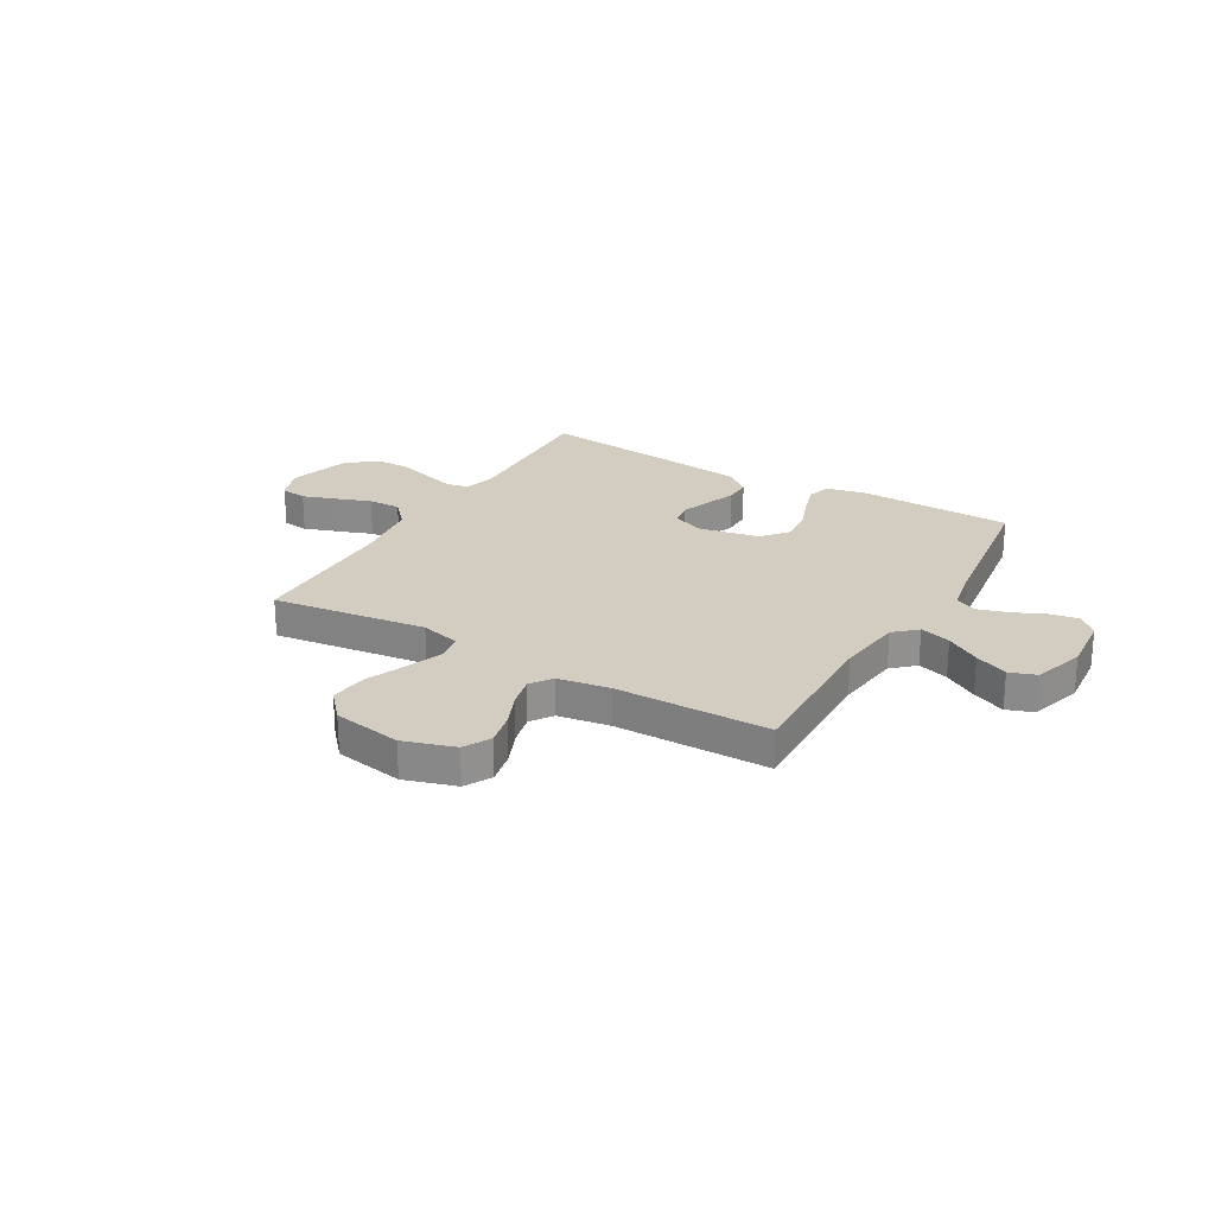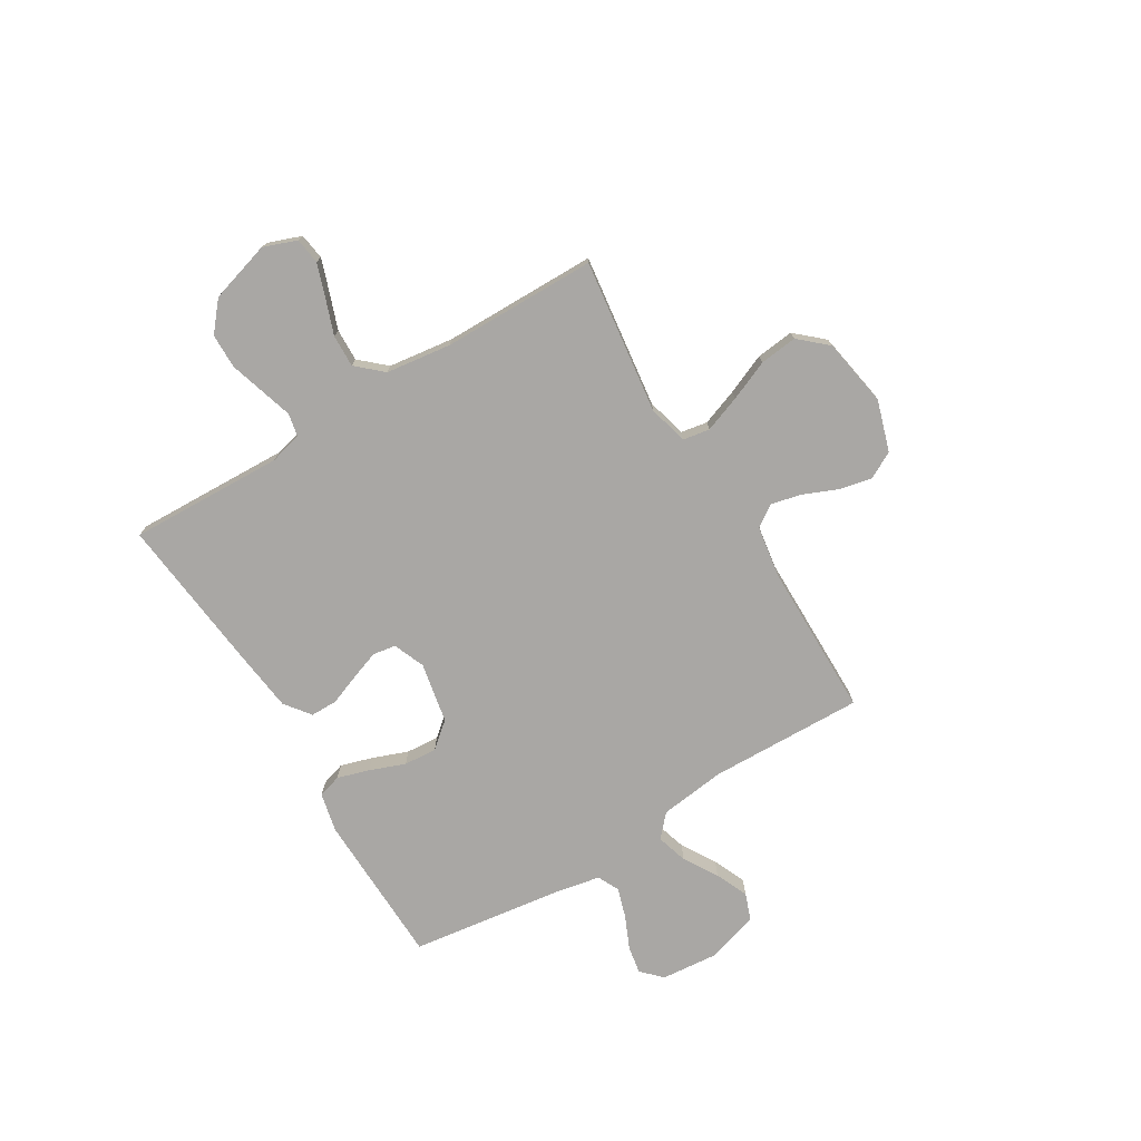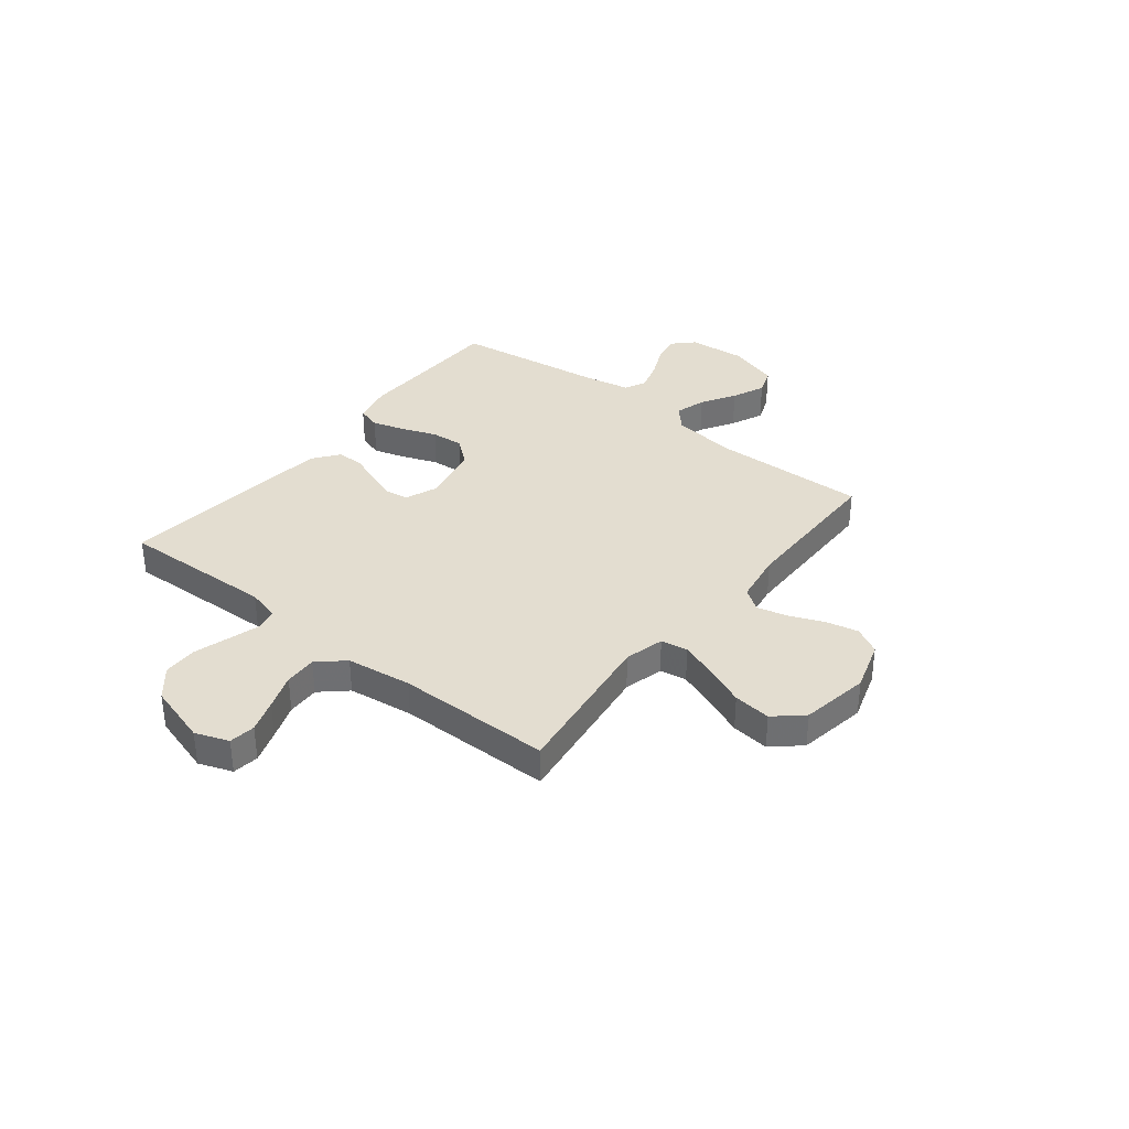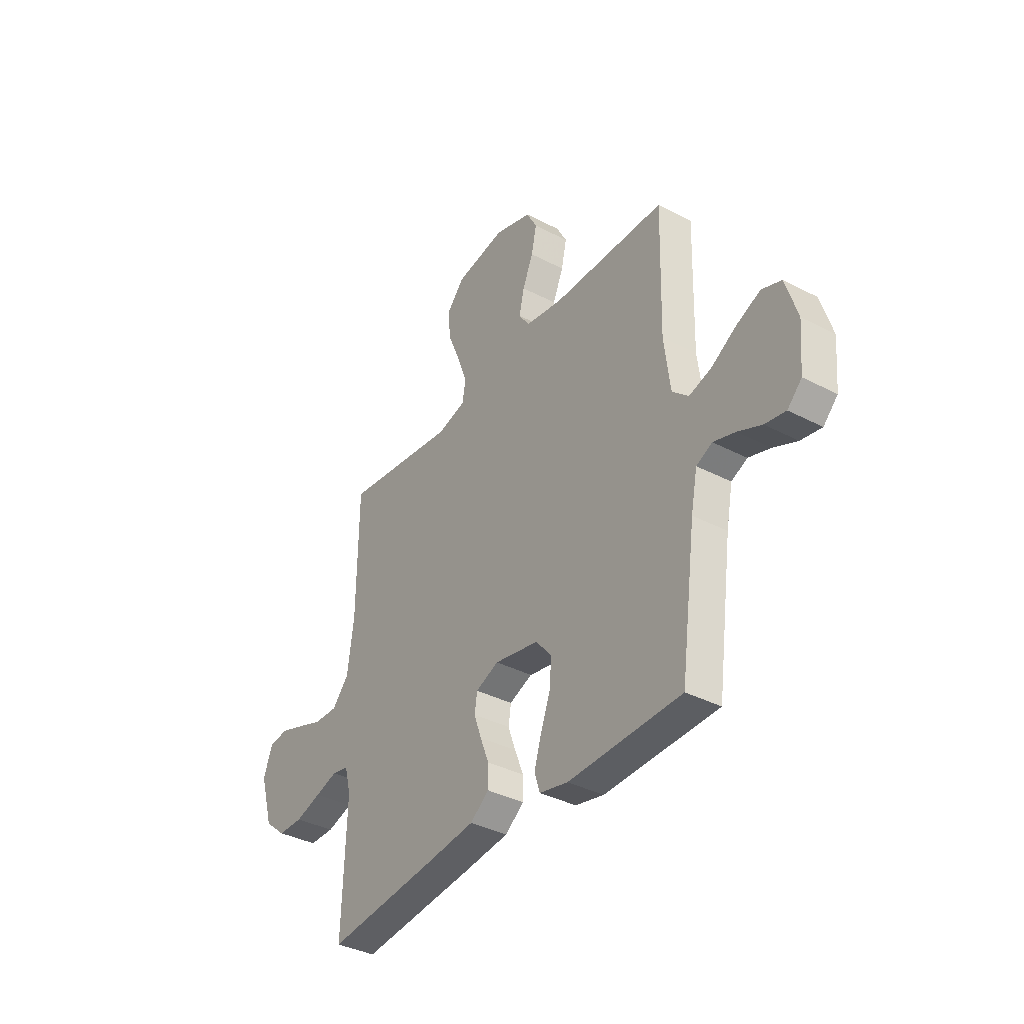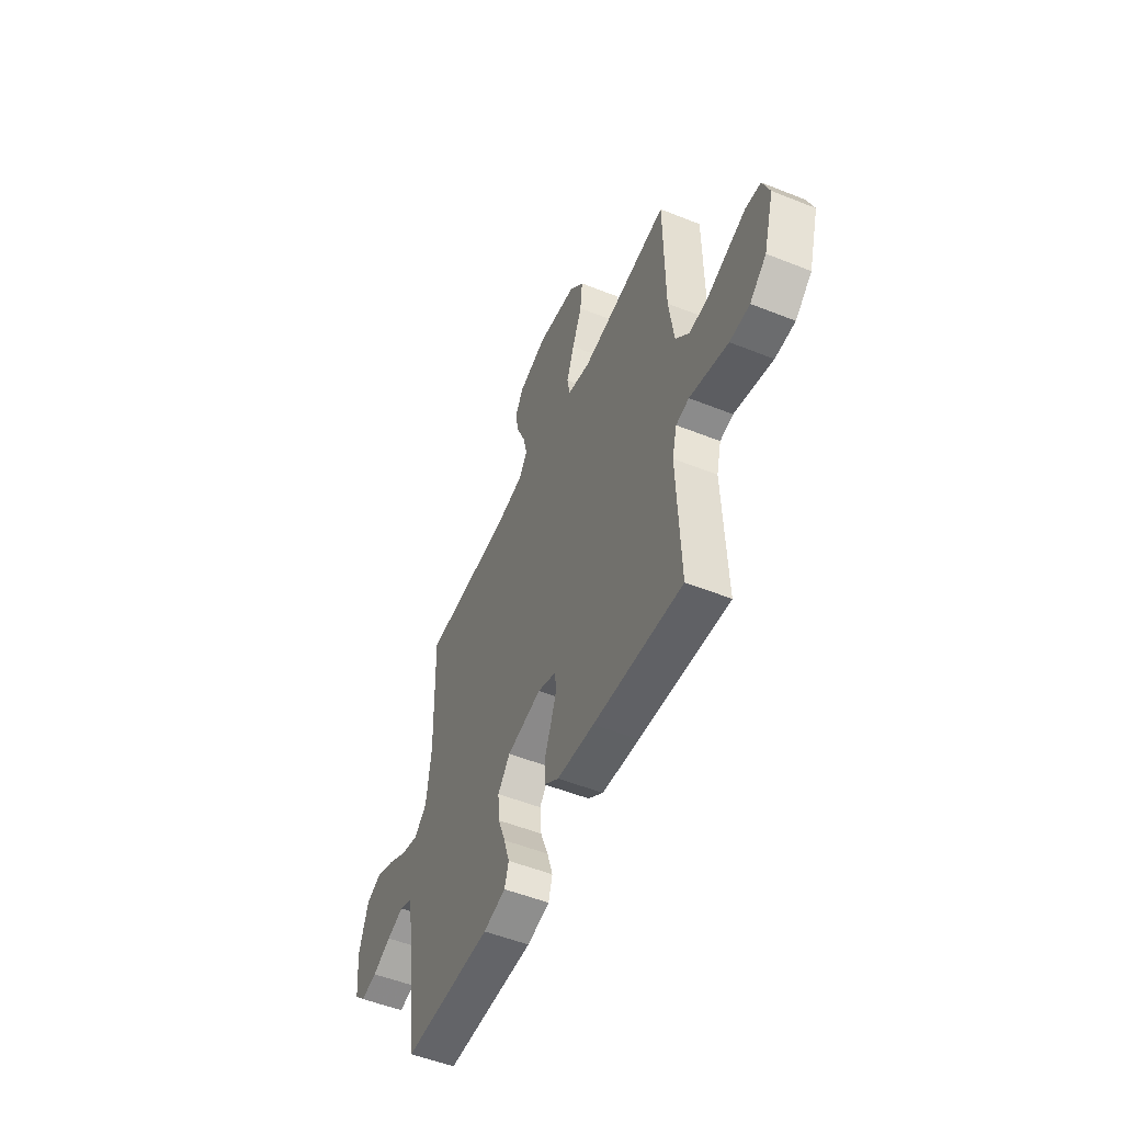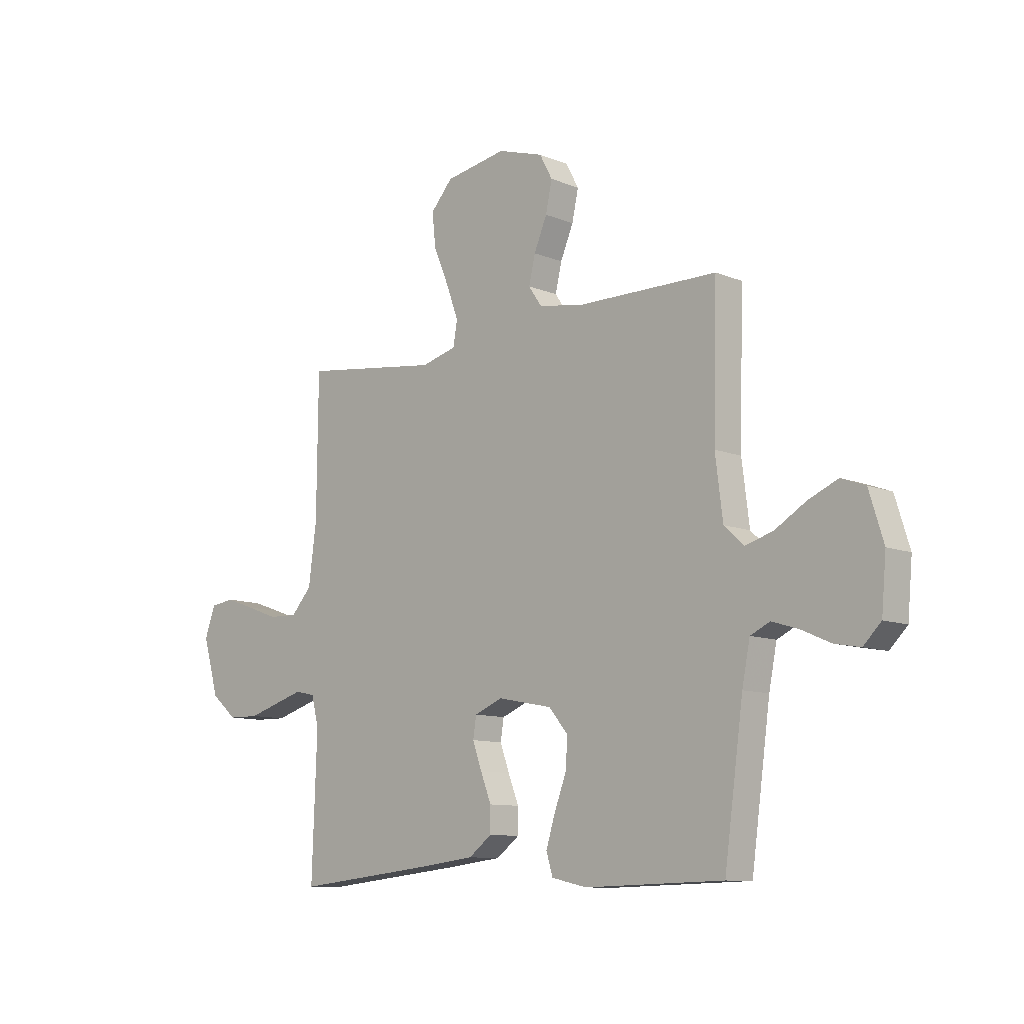
<metadata>
{"format":"obj","ext":"obj","renderer":"f3d","projection":"perspective","resolution":1024,"background":"white","views":[{"elev":24.5,"azim":30.2,"up":"+Y"},{"elev":-74.7,"azim":-58.8,"up":"+Y"},{"elev":35.6,"azim":-51.6,"up":"+Y"},{"elev":-36.9,"azim":55.9,"up":"+Z"},{"elev":-52.8,"azim":-113.2,"up":"+Z"},{"elev":-10.1,"azim":44.1,"up":"+Z"}]}
</metadata>
<code>
v -0.5 0.07 -0.5
v -0.489 0.07 -0.2
v -0.505 0.07 -0.137
v -0.549 0.07 -0.128
v -0.609 0.07 -0.146
v -0.678 0.07 -0.167
v -0.745 0.07 -0.166
v -0.801 0.07 -0.119
v -0.836 0.07 0
v -0.812 0.07 0.065
v -0.761 0.07 0.072
v -0.697 0.07 0.05
v -0.628 0.07 0.025
v -0.565 0.07 0.023
v -0.52 0.07 0.073
v -0.503 0.07 0.2
v -0.5 0.07 0.5
v -0.2 0.07 0.461
v -0.123 0.07 0.481
v -0.114 0.07 0.533
v -0.14 0.07 0.604
v -0.173 0.07 0.682
v -0.181 0.07 0.755
v -0.133 0.07 0.809
v 0 0.07 0.832
v 0.099 0.07 0.801
v 0.127 0.07 0.749
v 0.113 0.07 0.685
v 0.085 0.07 0.619
v 0.071 0.07 0.56
v 0.1 0.07 0.518
v 0.2 0.07 0.502
v 0.5 0.07 0.5
v 0.492 0.07 0.2
v 0.508 0.07 0.072
v 0.551 0.07 0.033
v 0.611 0.07 0.051
v 0.677 0.07 0.091
v 0.741 0.07 0.119
v 0.793 0.07 0.1
v 0.824 0.07 0
v 0.814 0.07 -0.112
v 0.776 0.07 -0.15
v 0.721 0.07 -0.14
v 0.658 0.07 -0.112
v 0.6 0.07 -0.094
v 0.558 0.07 -0.114
v 0.541 0.07 -0.2
v 0.5 0.07 -0.5
v 0.2 0.07 -0.508
v 0.124 0.07 -0.491
v 0.11 0.07 -0.445
v 0.129 0.07 -0.383
v 0.155 0.07 -0.314
v 0.16 0.07 -0.25
v 0.118 0.07 -0.2
v 0 0.07 -0.177
v -0.061 0.07 -0.202
v -0.068 0.07 -0.247
v -0.048 0.07 -0.303
v -0.025 0.07 -0.362
v -0.025 0.07 -0.415
v -0.075 0.07 -0.453
v -0.2 0.07 -0.468
v -0.5 0 -0.5
v -0.489 0 -0.2
v -0.505 0 -0.137
v -0.549 0 -0.128
v -0.609 0 -0.146
v -0.678 0 -0.167
v -0.745 0 -0.166
v -0.801 0 -0.119
v -0.836 0 0
v -0.812 0 0.065
v -0.761 0 0.072
v -0.697 0 0.05
v -0.628 0 0.025
v -0.565 0 0.023
v -0.52 0 0.073
v -0.503 0 0.2
v -0.5 0 0.5
v -0.2 0 0.461
v -0.123 0 0.481
v -0.114 0 0.533
v -0.14 0 0.604
v -0.173 0 0.682
v -0.181 0 0.755
v -0.133 0 0.809
v 0 0 0.832
v 0.099 0 0.801
v 0.127 0 0.749
v 0.113 0 0.685
v 0.085 0 0.619
v 0.071 0 0.56
v 0.1 0 0.518
v 0.2 0 0.502
v 0.5 0 0.5
v 0.492 0 0.2
v 0.508 0 0.072
v 0.551 0 0.033
v 0.611 0 0.051
v 0.677 0 0.091
v 0.741 0 0.119
v 0.793 0 0.1
v 0.824 0 0
v 0.814 0 -0.112
v 0.776 0 -0.15
v 0.721 0 -0.14
v 0.658 0 -0.112
v 0.6 0 -0.094
v 0.558 0 -0.114
v 0.541 0 -0.2
v 0.5 0 -0.5
v 0.2 0 -0.508
v 0.124 0 -0.491
v 0.11 0 -0.445
v 0.129 0 -0.383
v 0.155 0 -0.314
v 0.16 0 -0.25
v 0.118 0 -0.2
v 0 0 -0.177
v -0.061 0 -0.202
v -0.068 0 -0.247
v -0.048 0 -0.303
v -0.025 0 -0.362
v -0.025 0 -0.415
v -0.075 0 -0.453
v -0.2 0 -0.468
f 63 64 1 2
f 60 61 62 63
f 59 60 63 2
f 58 59 2 3
f 57 58 3 4
f 51 52 53 54
f 49 50 51 54
f 48 49 54 55
f 47 48 55 56
f 42 43 44 45
f 42 45 46
f 41 42 46
f 40 41 46
f 37 38 39 40
f 36 37 40 46
f 35 36 46 47
f 32 33 34
f 31 32 34 35
f 26 27 28 29
f 26 29 30
f 25 26 30
f 24 25 30
f 21 22 23 24
f 20 21 24 30
f 19 20 30 31
f 16 17 18
f 15 16 18 19
f 14 15 19 31
f 10 11 12 13
f 8 9 10 13
f 8 13 14
f 5 6 7 8
f 4 5 8 14
f 57 4 14 31
f 47 56 57
f 31 35 47 57
f 66 65 128 127
f 127 126 125 124
f 66 127 124 123
f 67 66 123 122
f 68 67 122 121
f 118 117 116 115
f 118 115 114 113
f 119 118 113 112
f 120 119 112 111
f 109 108 107 106
f 110 109 106
f 110 106 105
f 110 105 104
f 104 103 102 101
f 110 104 101 100
f 111 110 100 99
f 98 97 96
f 99 98 96 95
f 93 92 91 90
f 94 93 90
f 94 90 89
f 94 89 88
f 88 87 86 85
f 94 88 85 84
f 95 94 84 83
f 82 81 80
f 83 82 80 79
f 95 83 79 78
f 77 76 75 74
f 77 74 73 72
f 78 77 72
f 72 71 70 69
f 78 72 69 68
f 95 78 68 121
f 121 120 111
f 121 111 99 95
f 1 65 66 2
f 2 66 67 3
f 3 67 68 4
f 4 68 69 5
f 5 69 70 6
f 6 70 71 7
f 7 71 72 8
f 8 72 73 9
f 9 73 74 10
f 10 74 75 11
f 11 75 76 12
f 12 76 77 13
f 13 77 78 14
f 14 78 79 15
f 15 79 80 16
f 16 80 81 17
f 17 81 82 18
f 18 82 83 19
f 19 83 84 20
f 20 84 85 21
f 21 85 86 22
f 22 86 87 23
f 23 87 88 24
f 24 88 89 25
f 25 89 90 26
f 26 90 91 27
f 27 91 92 28
f 28 92 93 29
f 29 93 94 30
f 30 94 95 31
f 31 95 96 32
f 32 96 97 33
f 33 97 98 34
f 34 98 99 35
f 35 99 100 36
f 36 100 101 37
f 37 101 102 38
f 38 102 103 39
f 39 103 104 40
f 40 104 105 41
f 41 105 106 42
f 42 106 107 43
f 43 107 108 44
f 44 108 109 45
f 45 109 110 46
f 46 110 111 47
f 47 111 112 48
f 48 112 113 49
f 49 113 114 50
f 50 114 115 51
f 51 115 116 52
f 52 116 117 53
f 53 117 118 54
f 54 118 119 55
f 55 119 120 56
f 56 120 121 57
f 57 121 122 58
f 58 122 123 59
f 59 123 124 60
f 60 124 125 61
f 61 125 126 62
f 62 126 127 63
f 63 127 128 64
f 64 128 65 1

</code>
